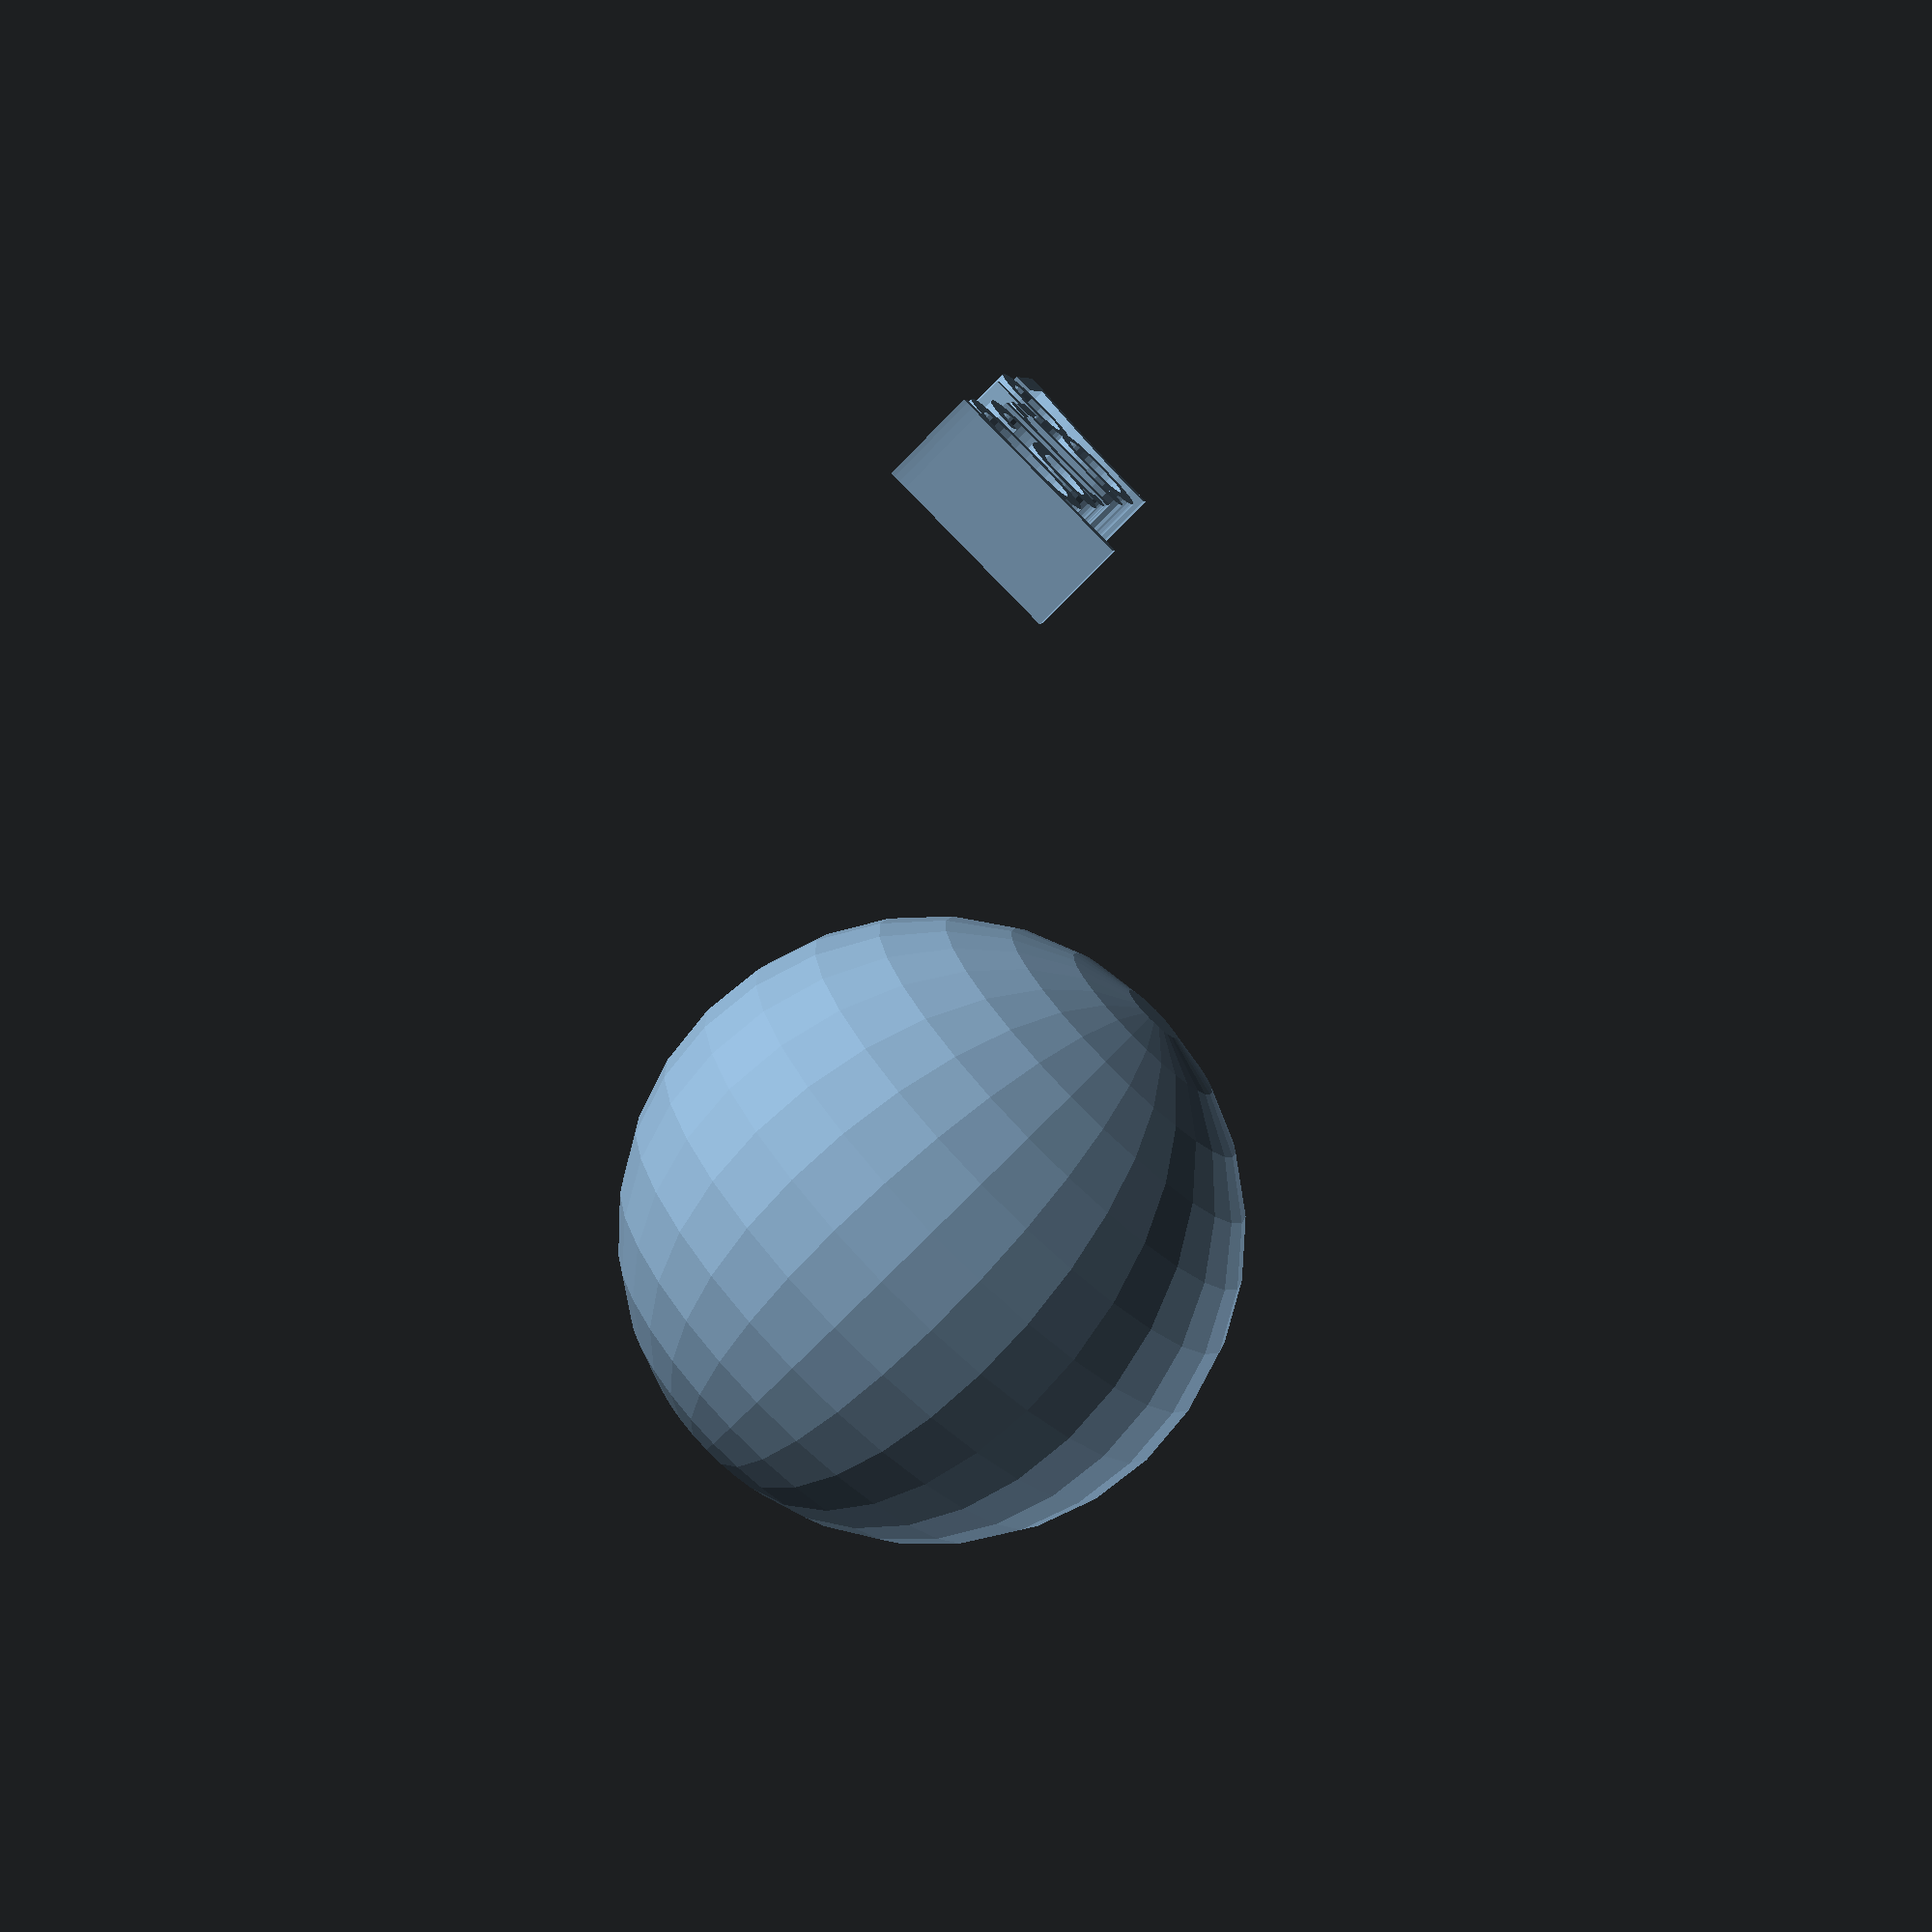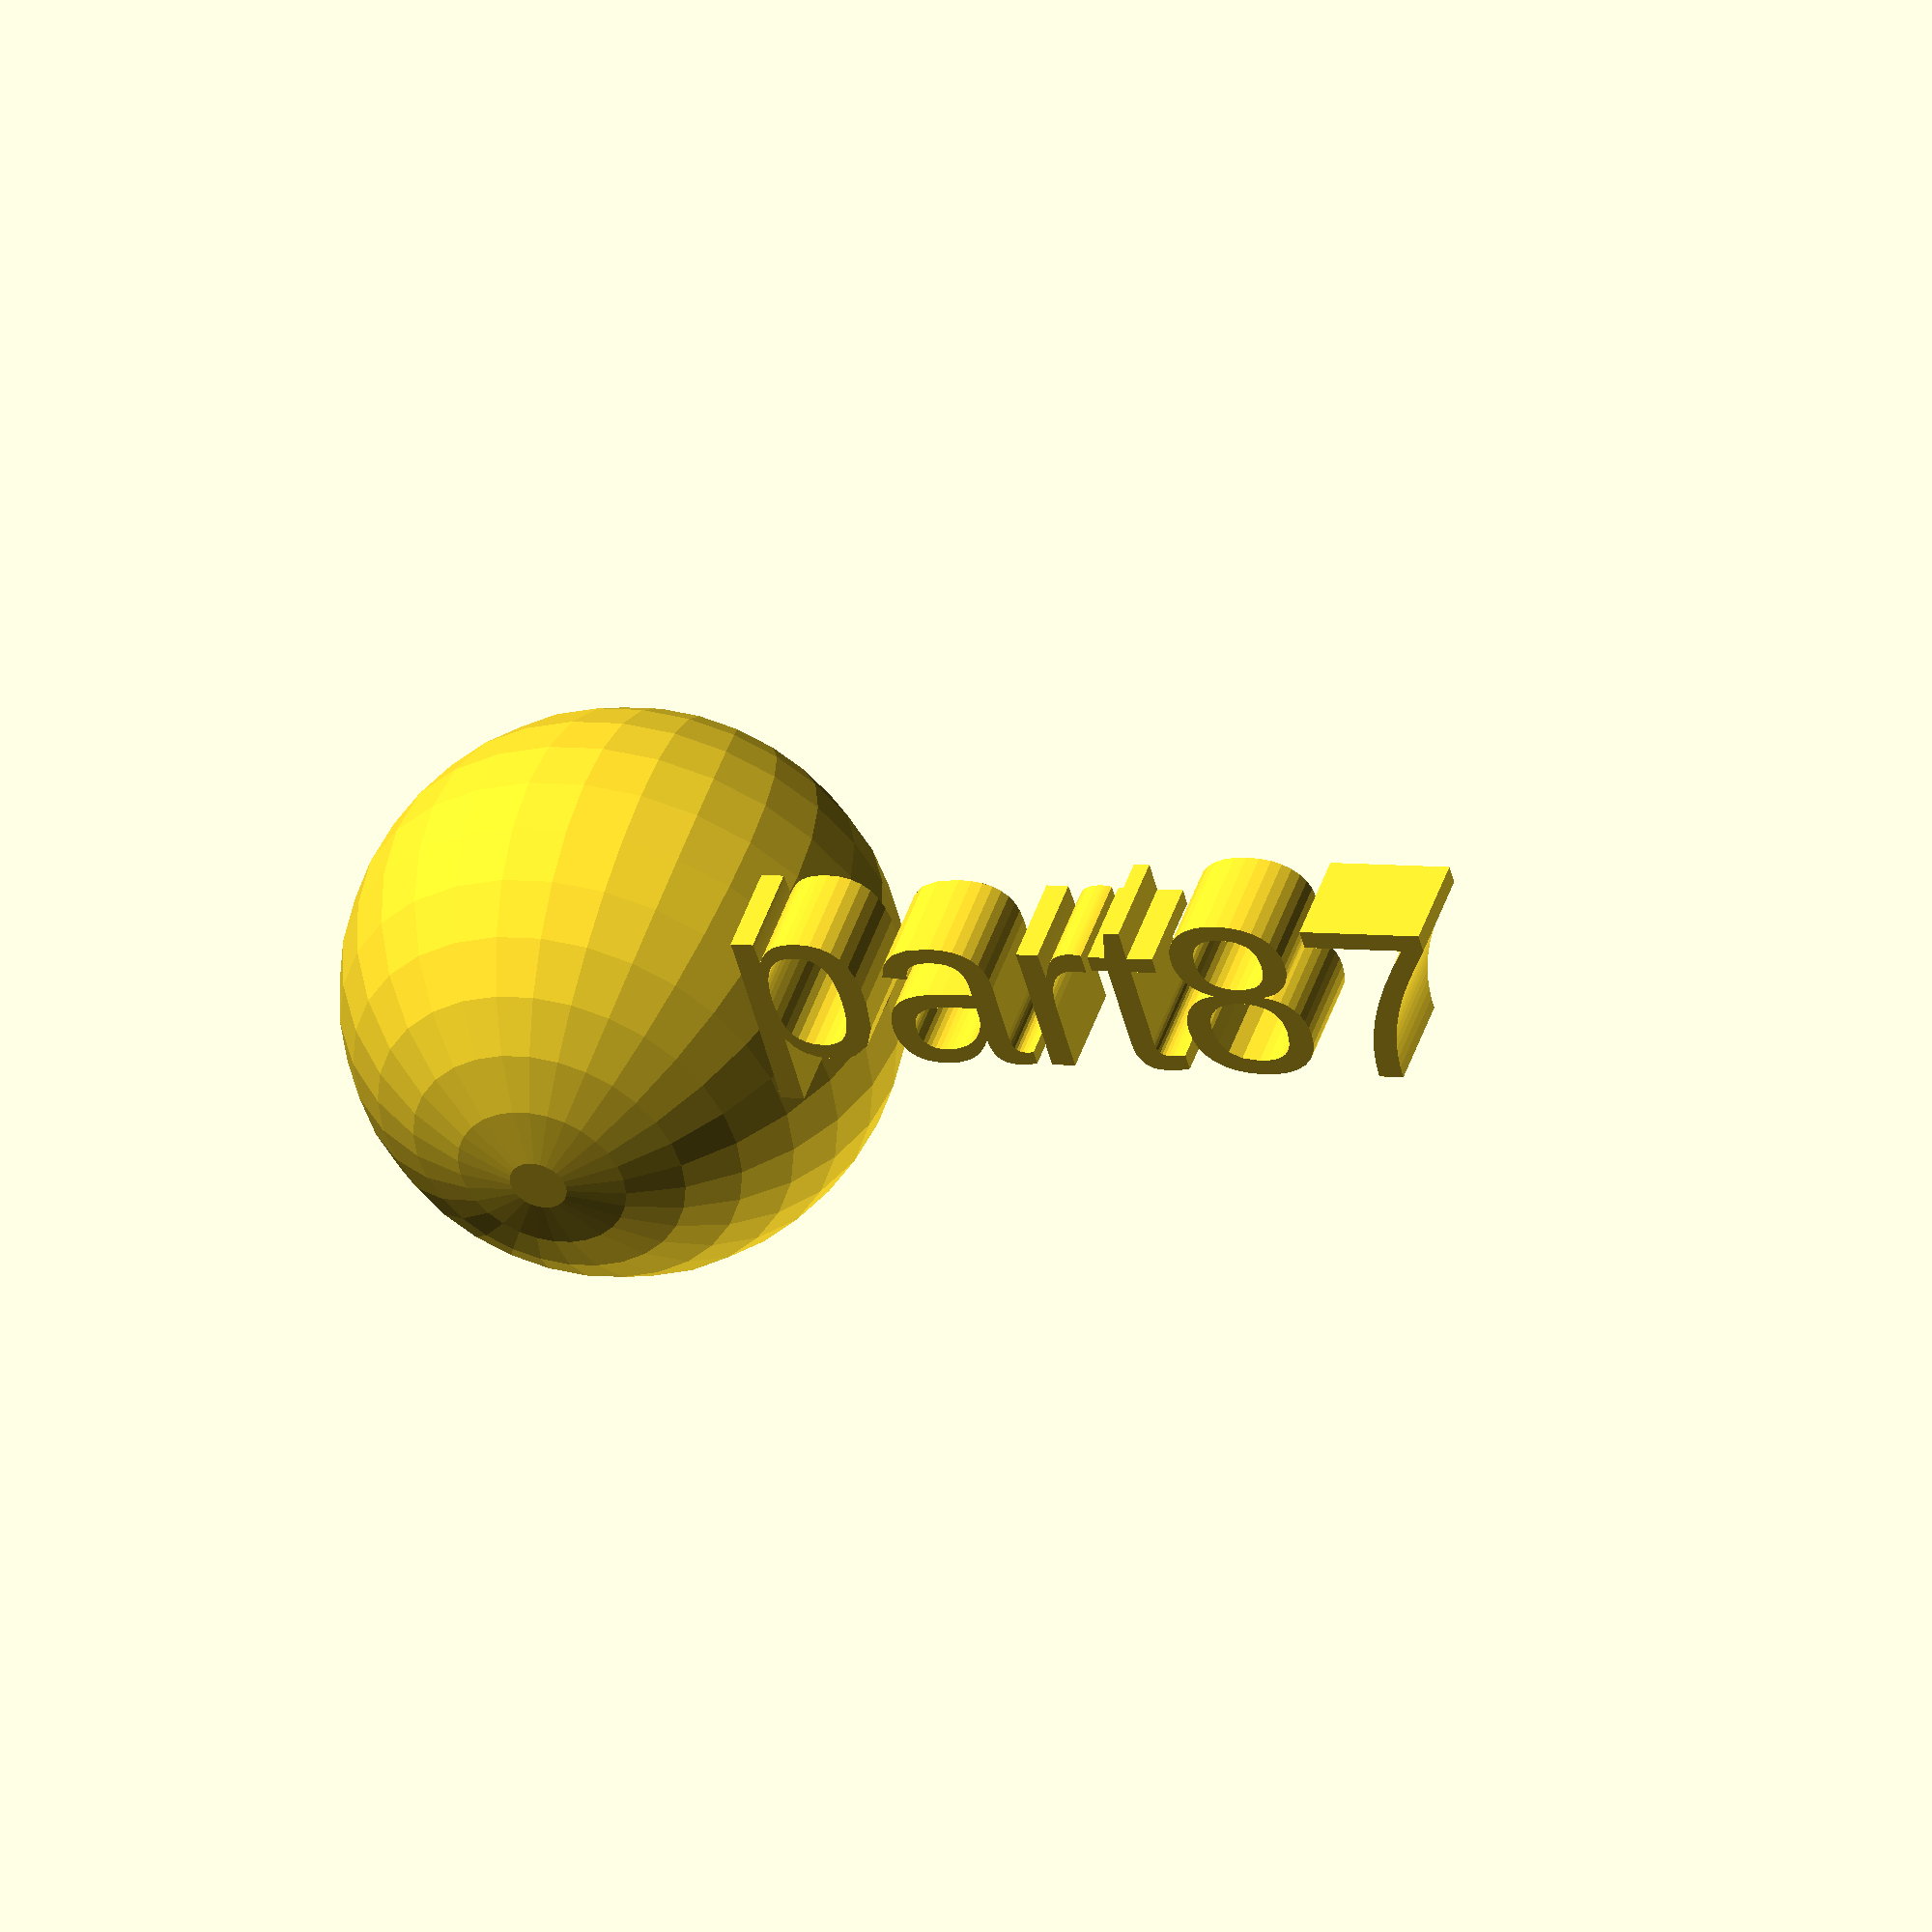
<openscad>
//[CUSTOMIZATION]
// Radius
rad=14;
// Message
txt="part87";
module __END_CUSTOMIZATIONS () { }
sphere(rad);
translate([20,20,20]) { linear_extrude(5) text(txt, font="Liberation Sans"); }

</openscad>
<views>
elev=255.8 azim=101.6 roll=224.5 proj=p view=solid
elev=134.5 azim=165.5 roll=162.4 proj=o view=wireframe
</views>
